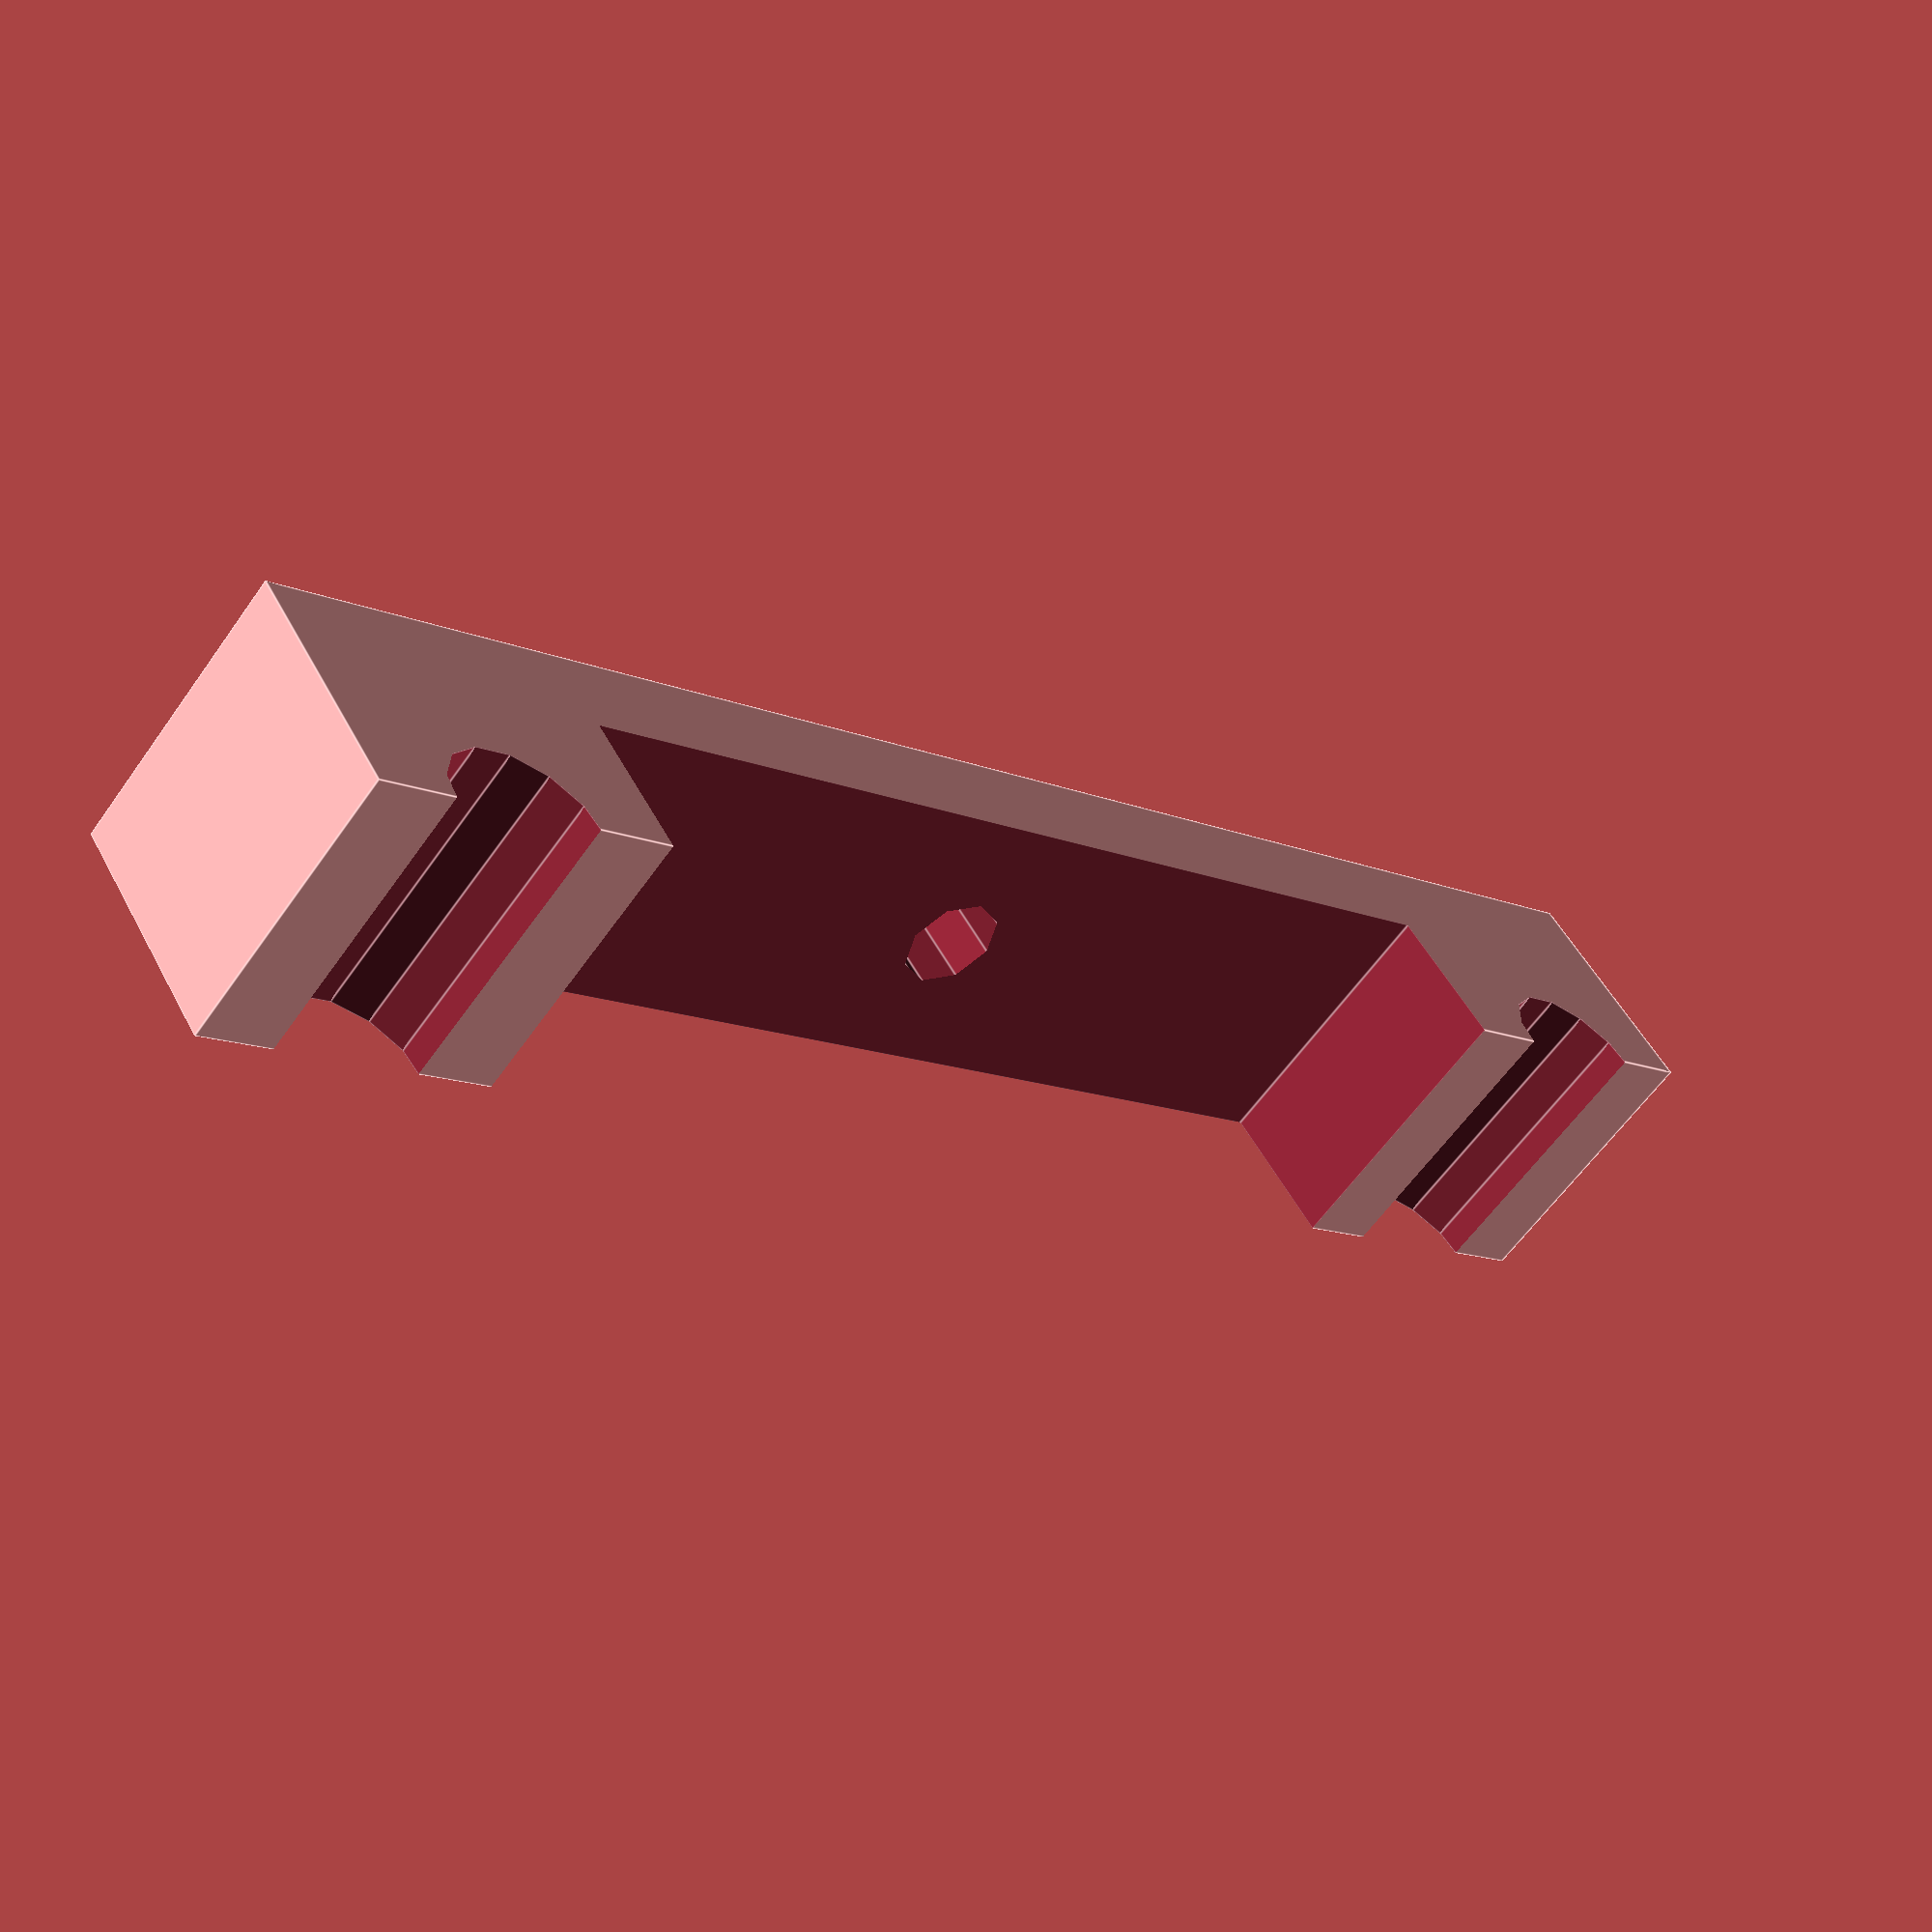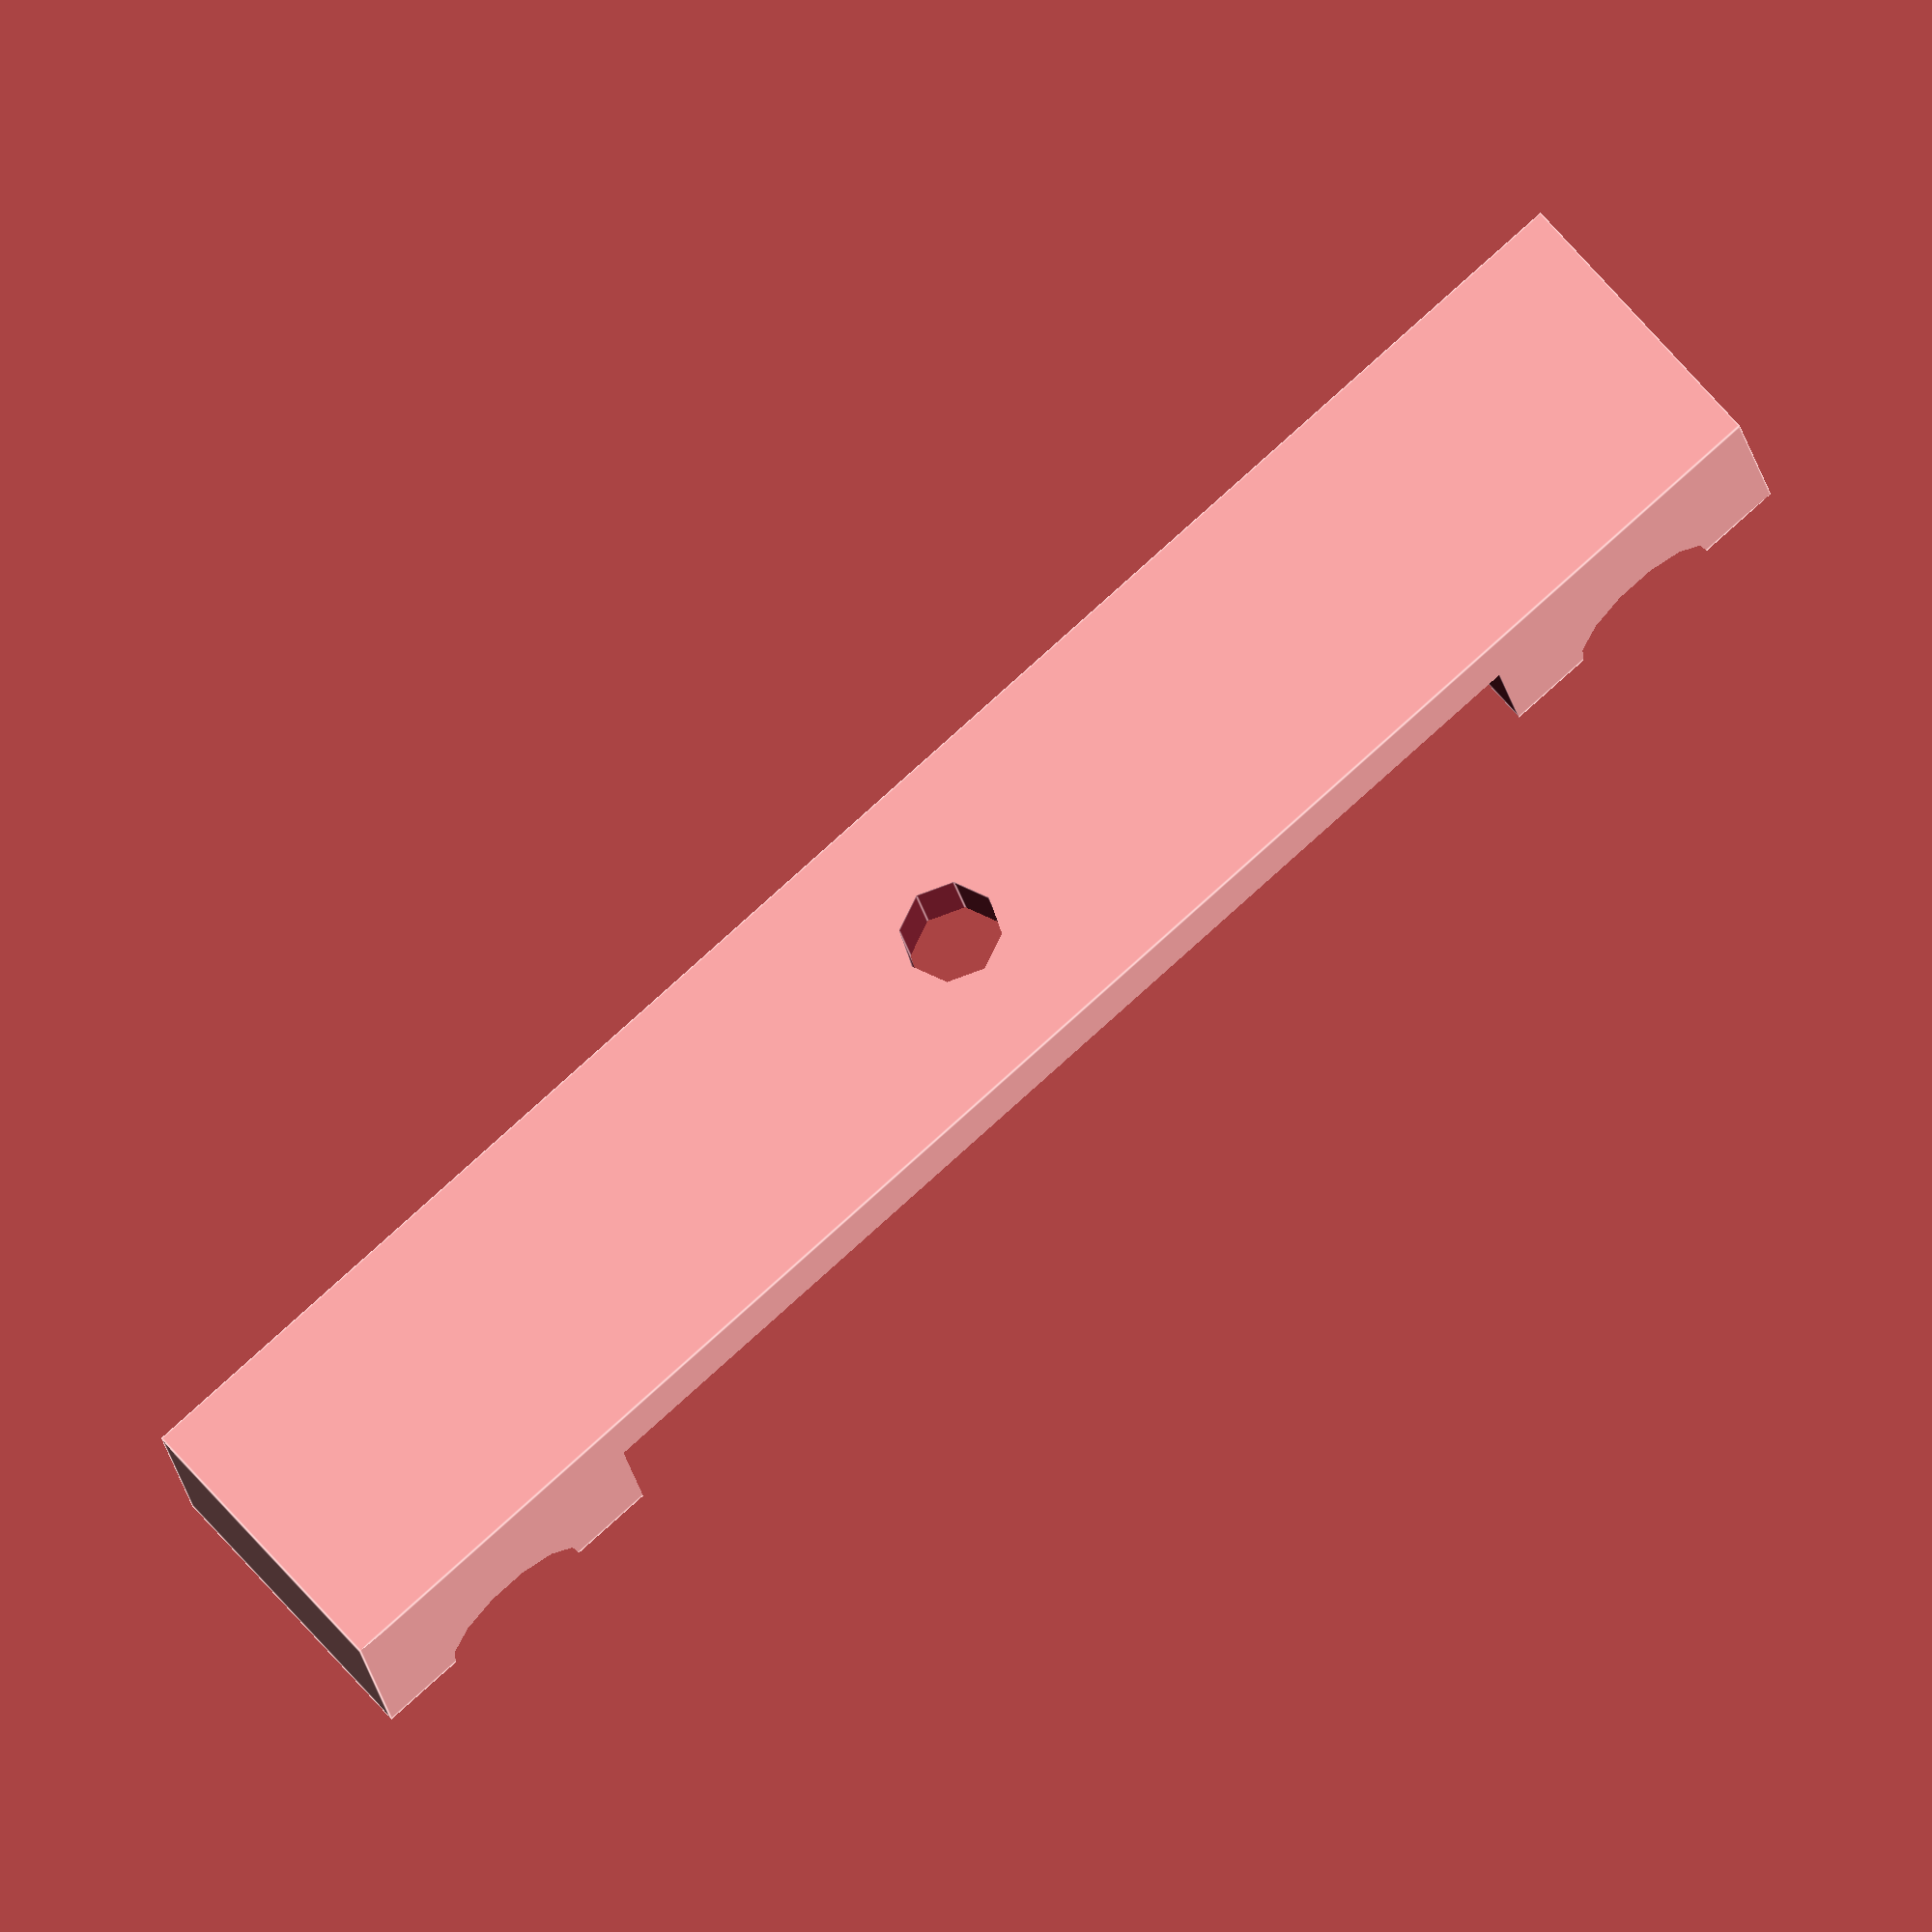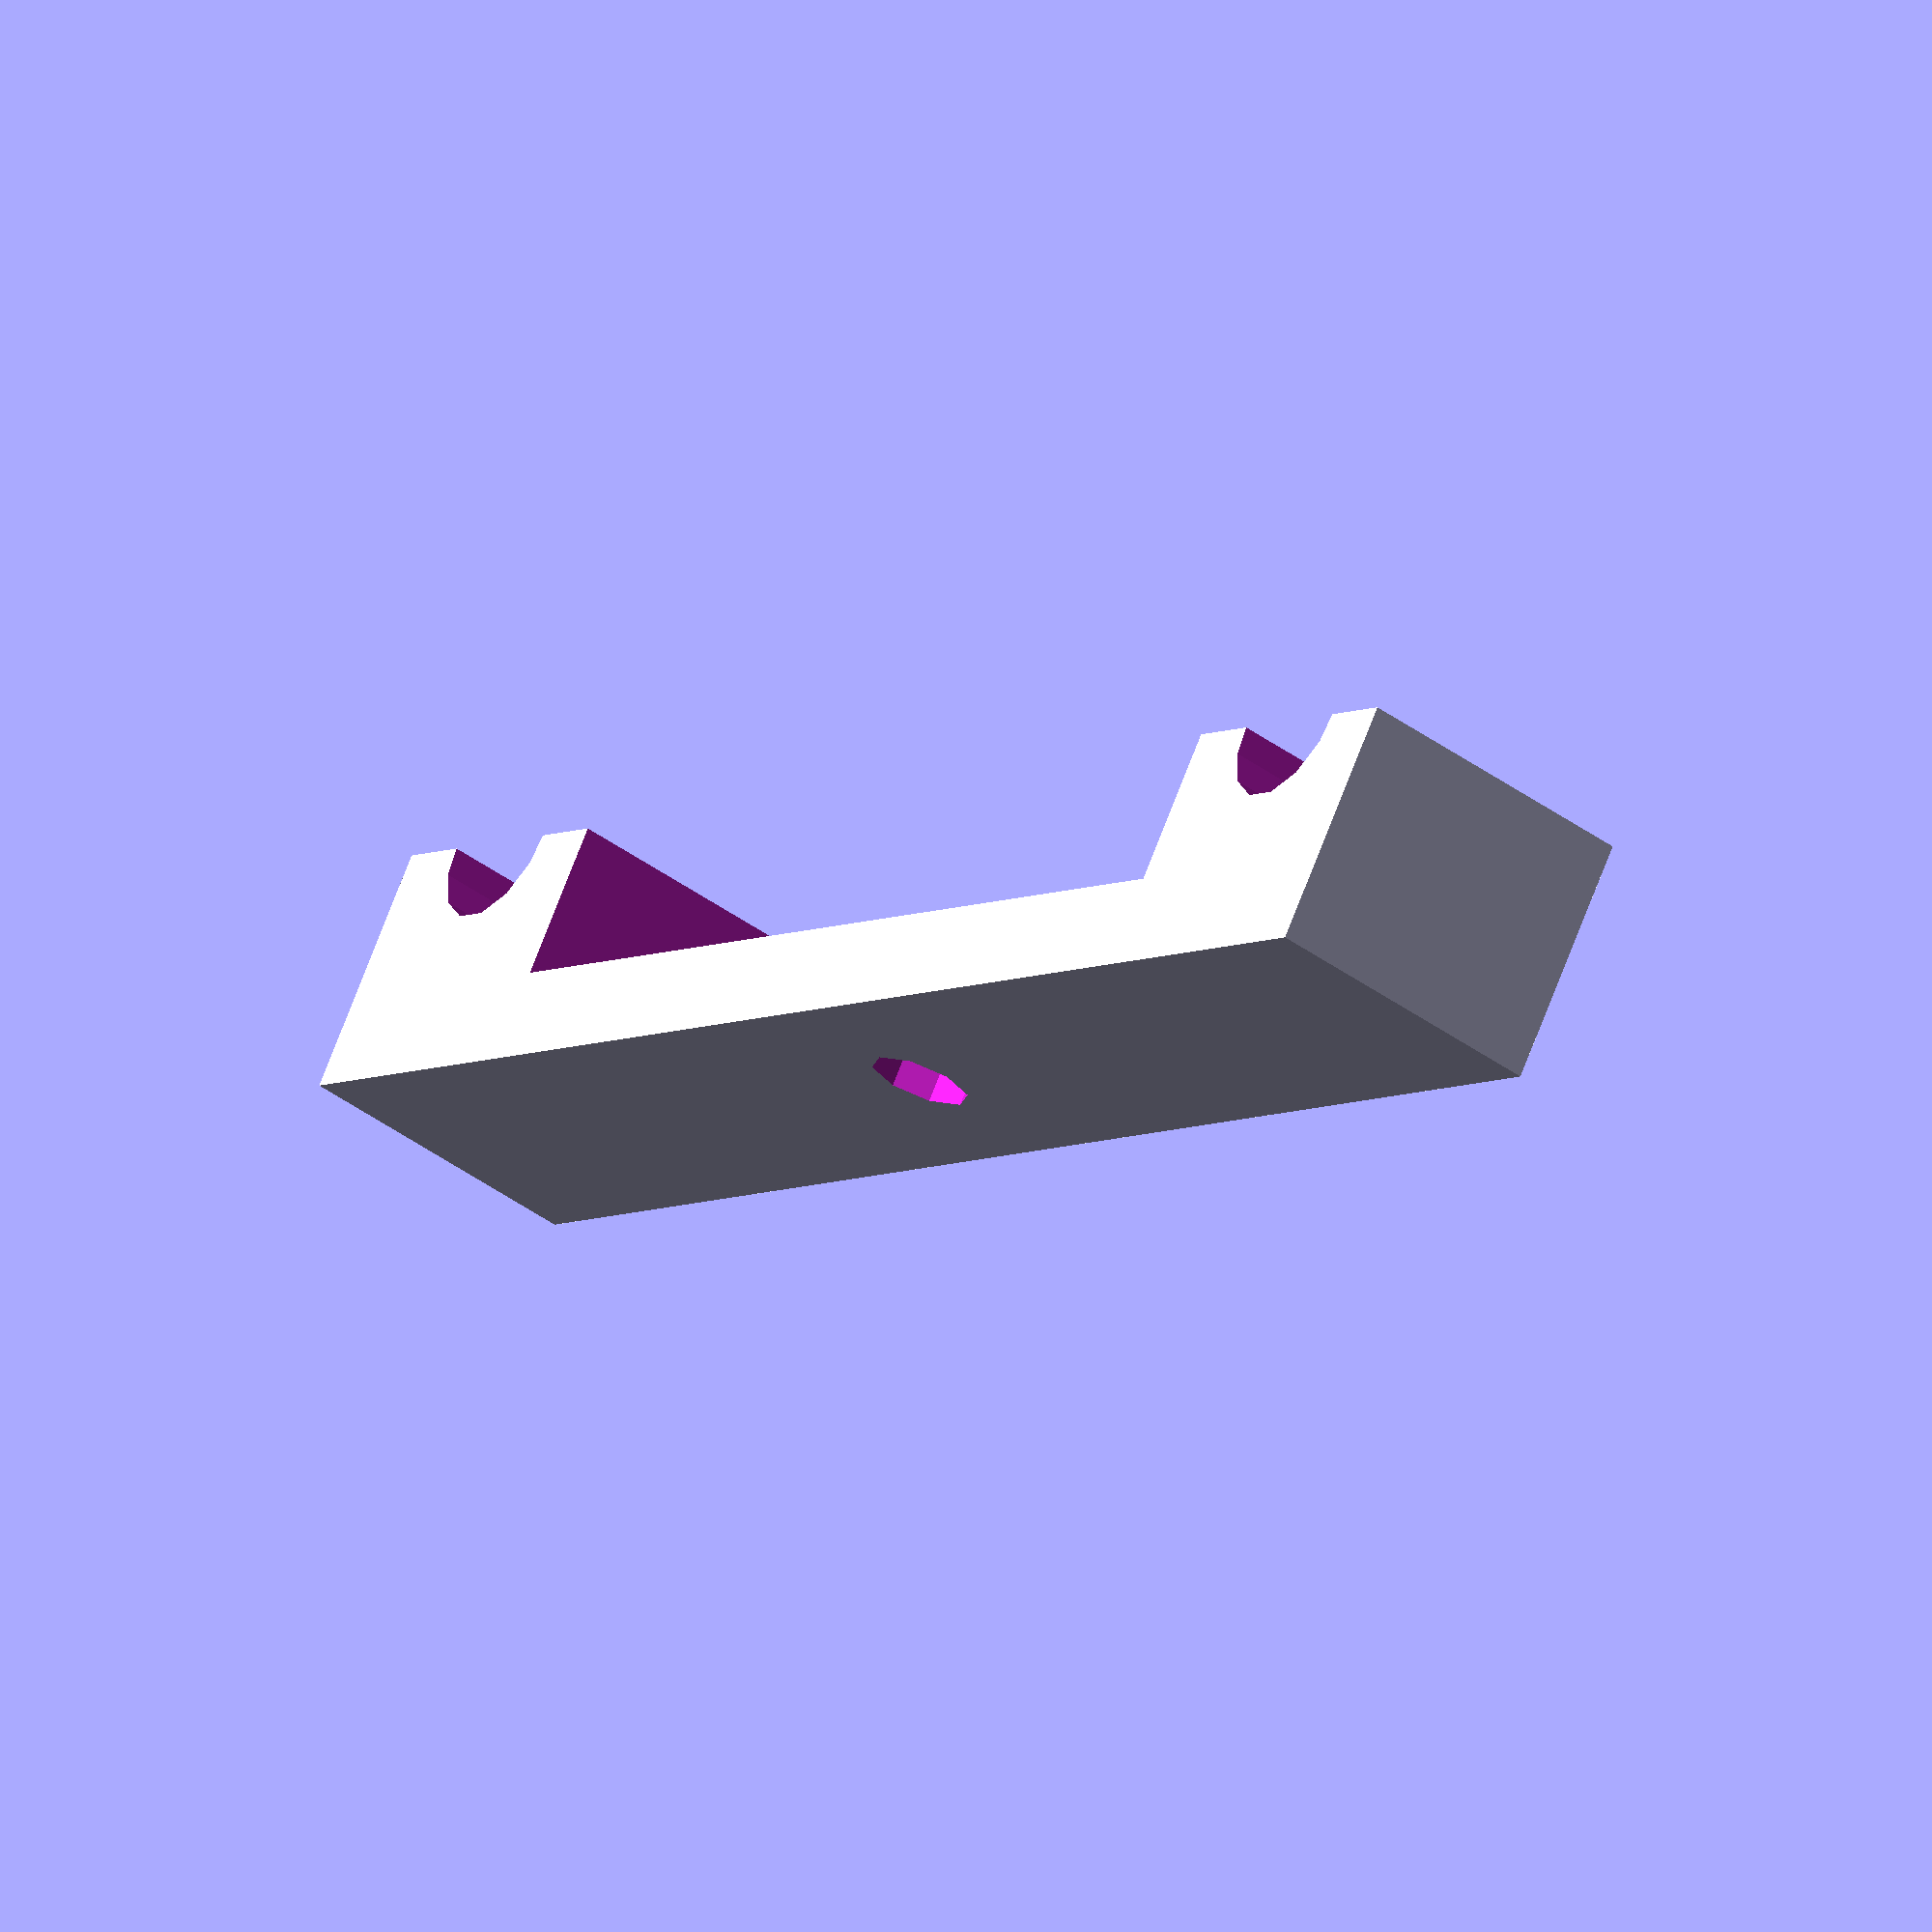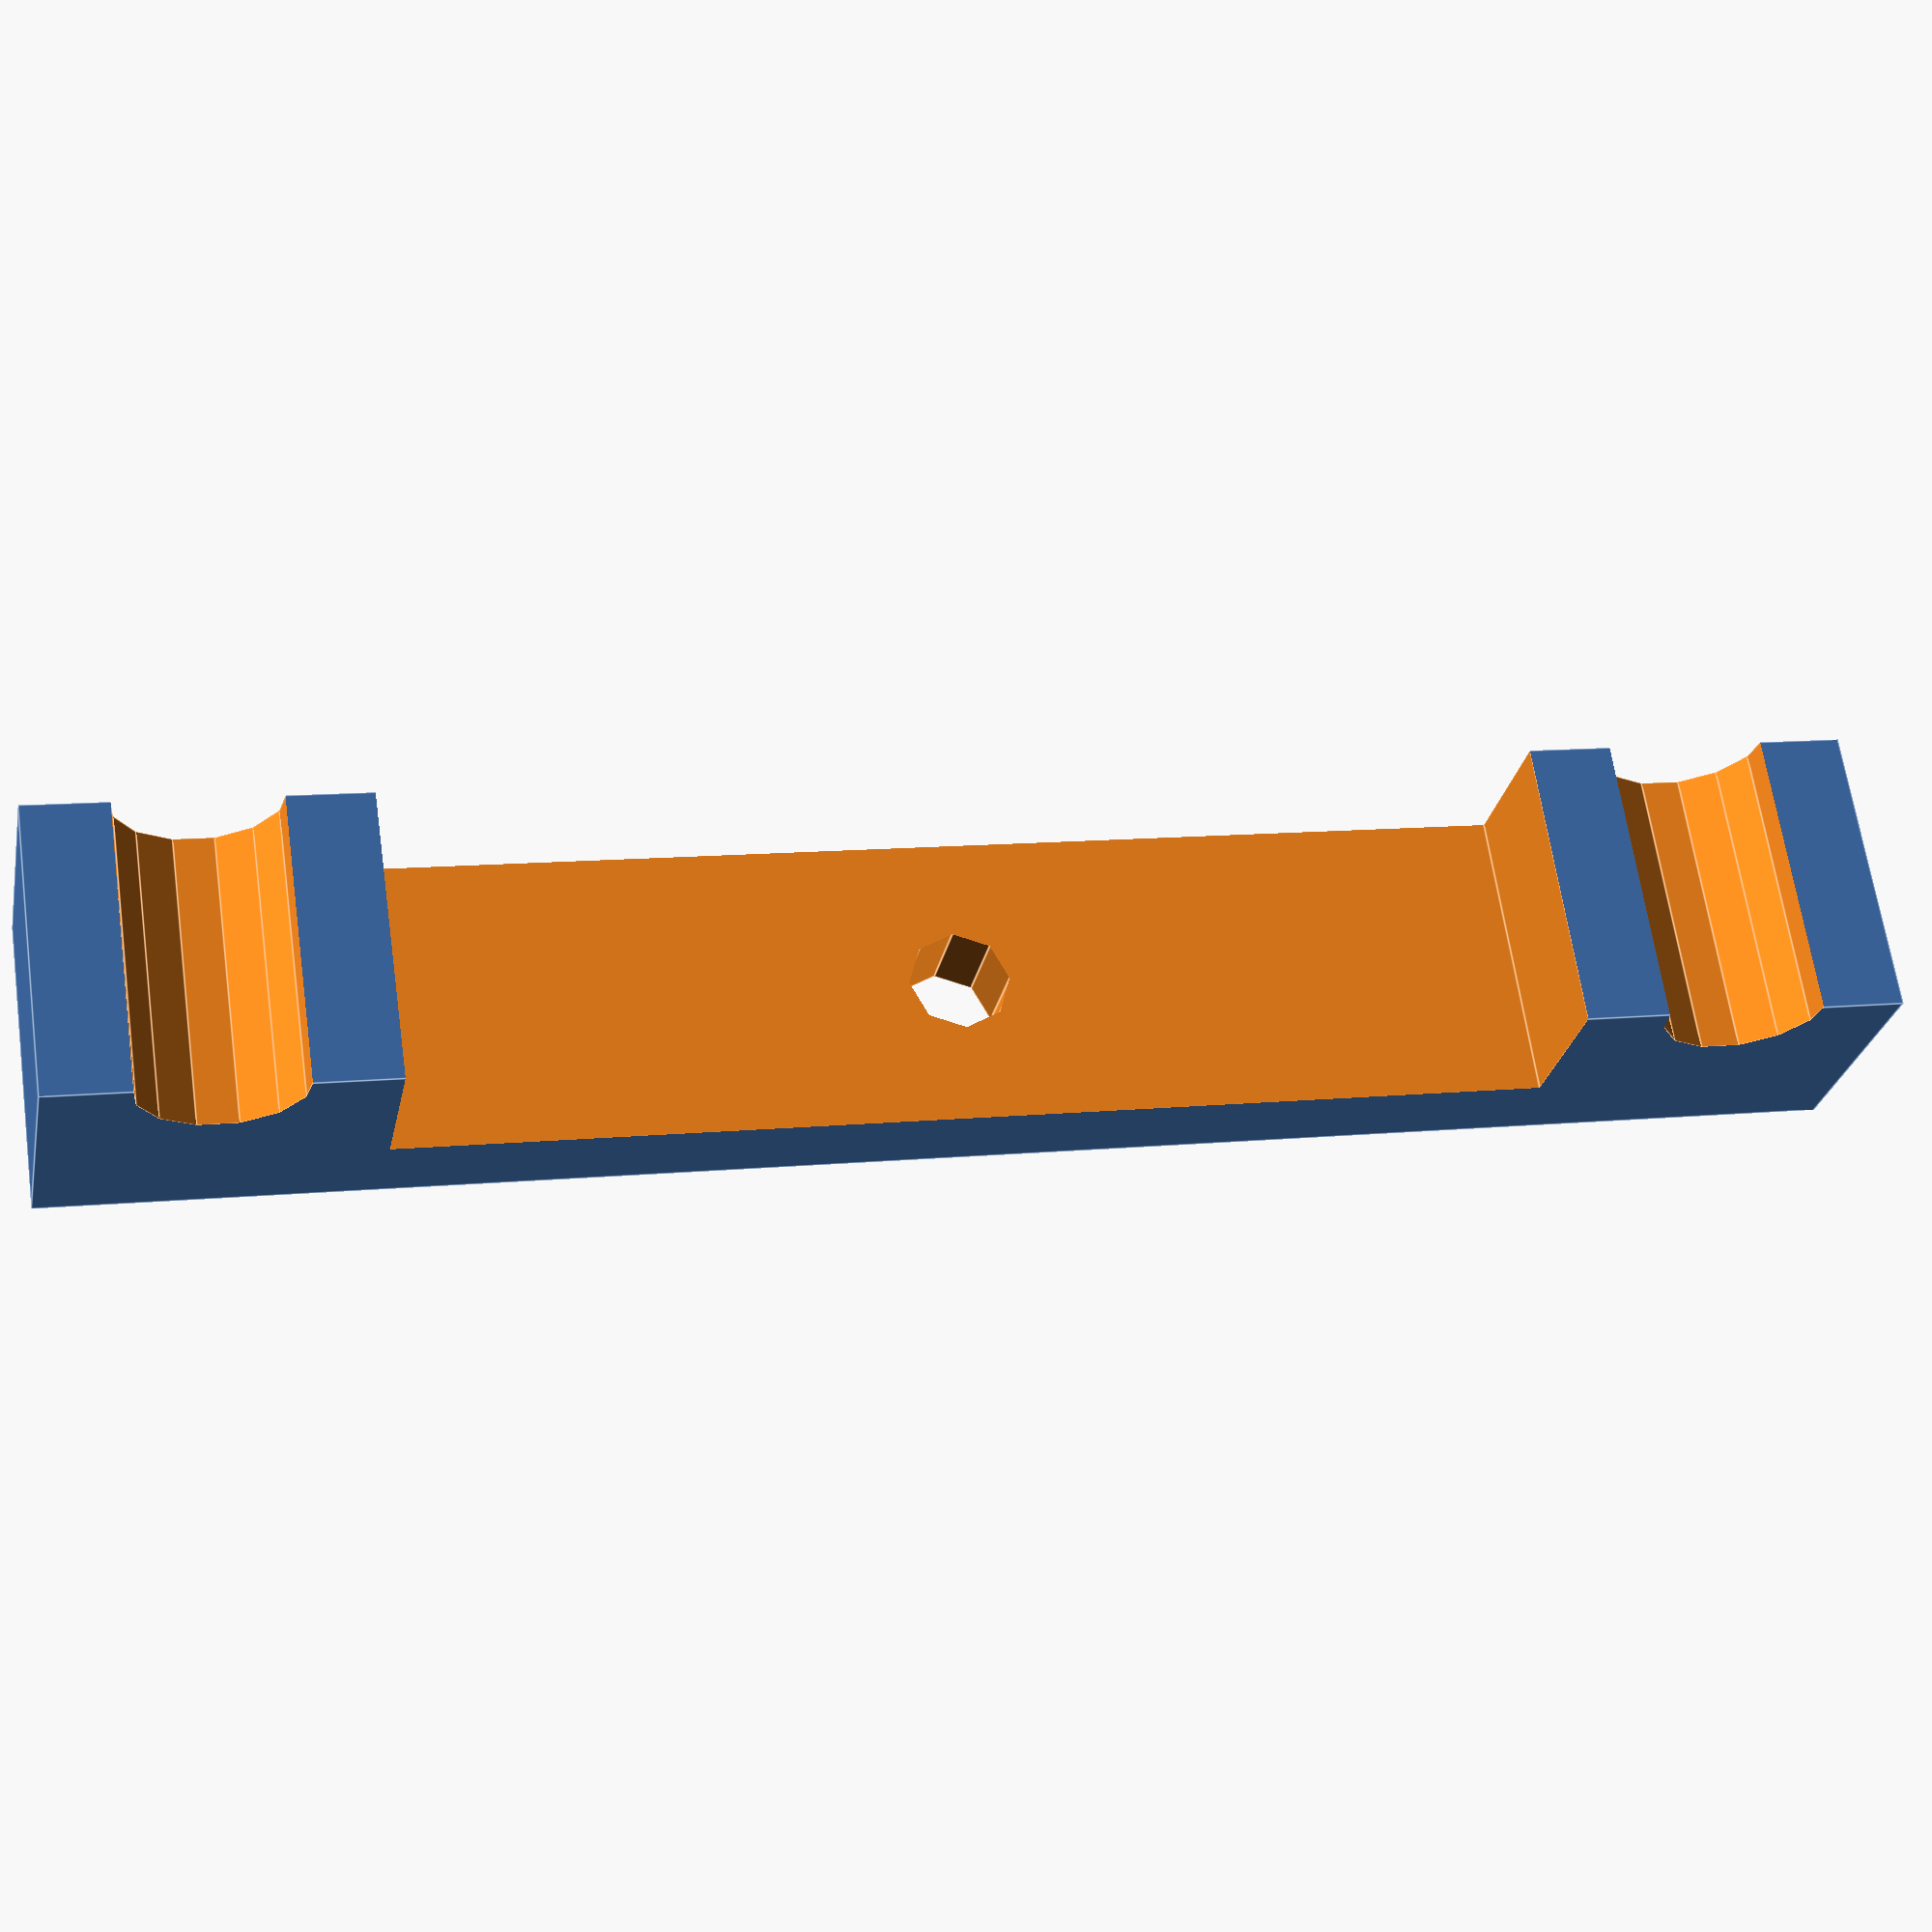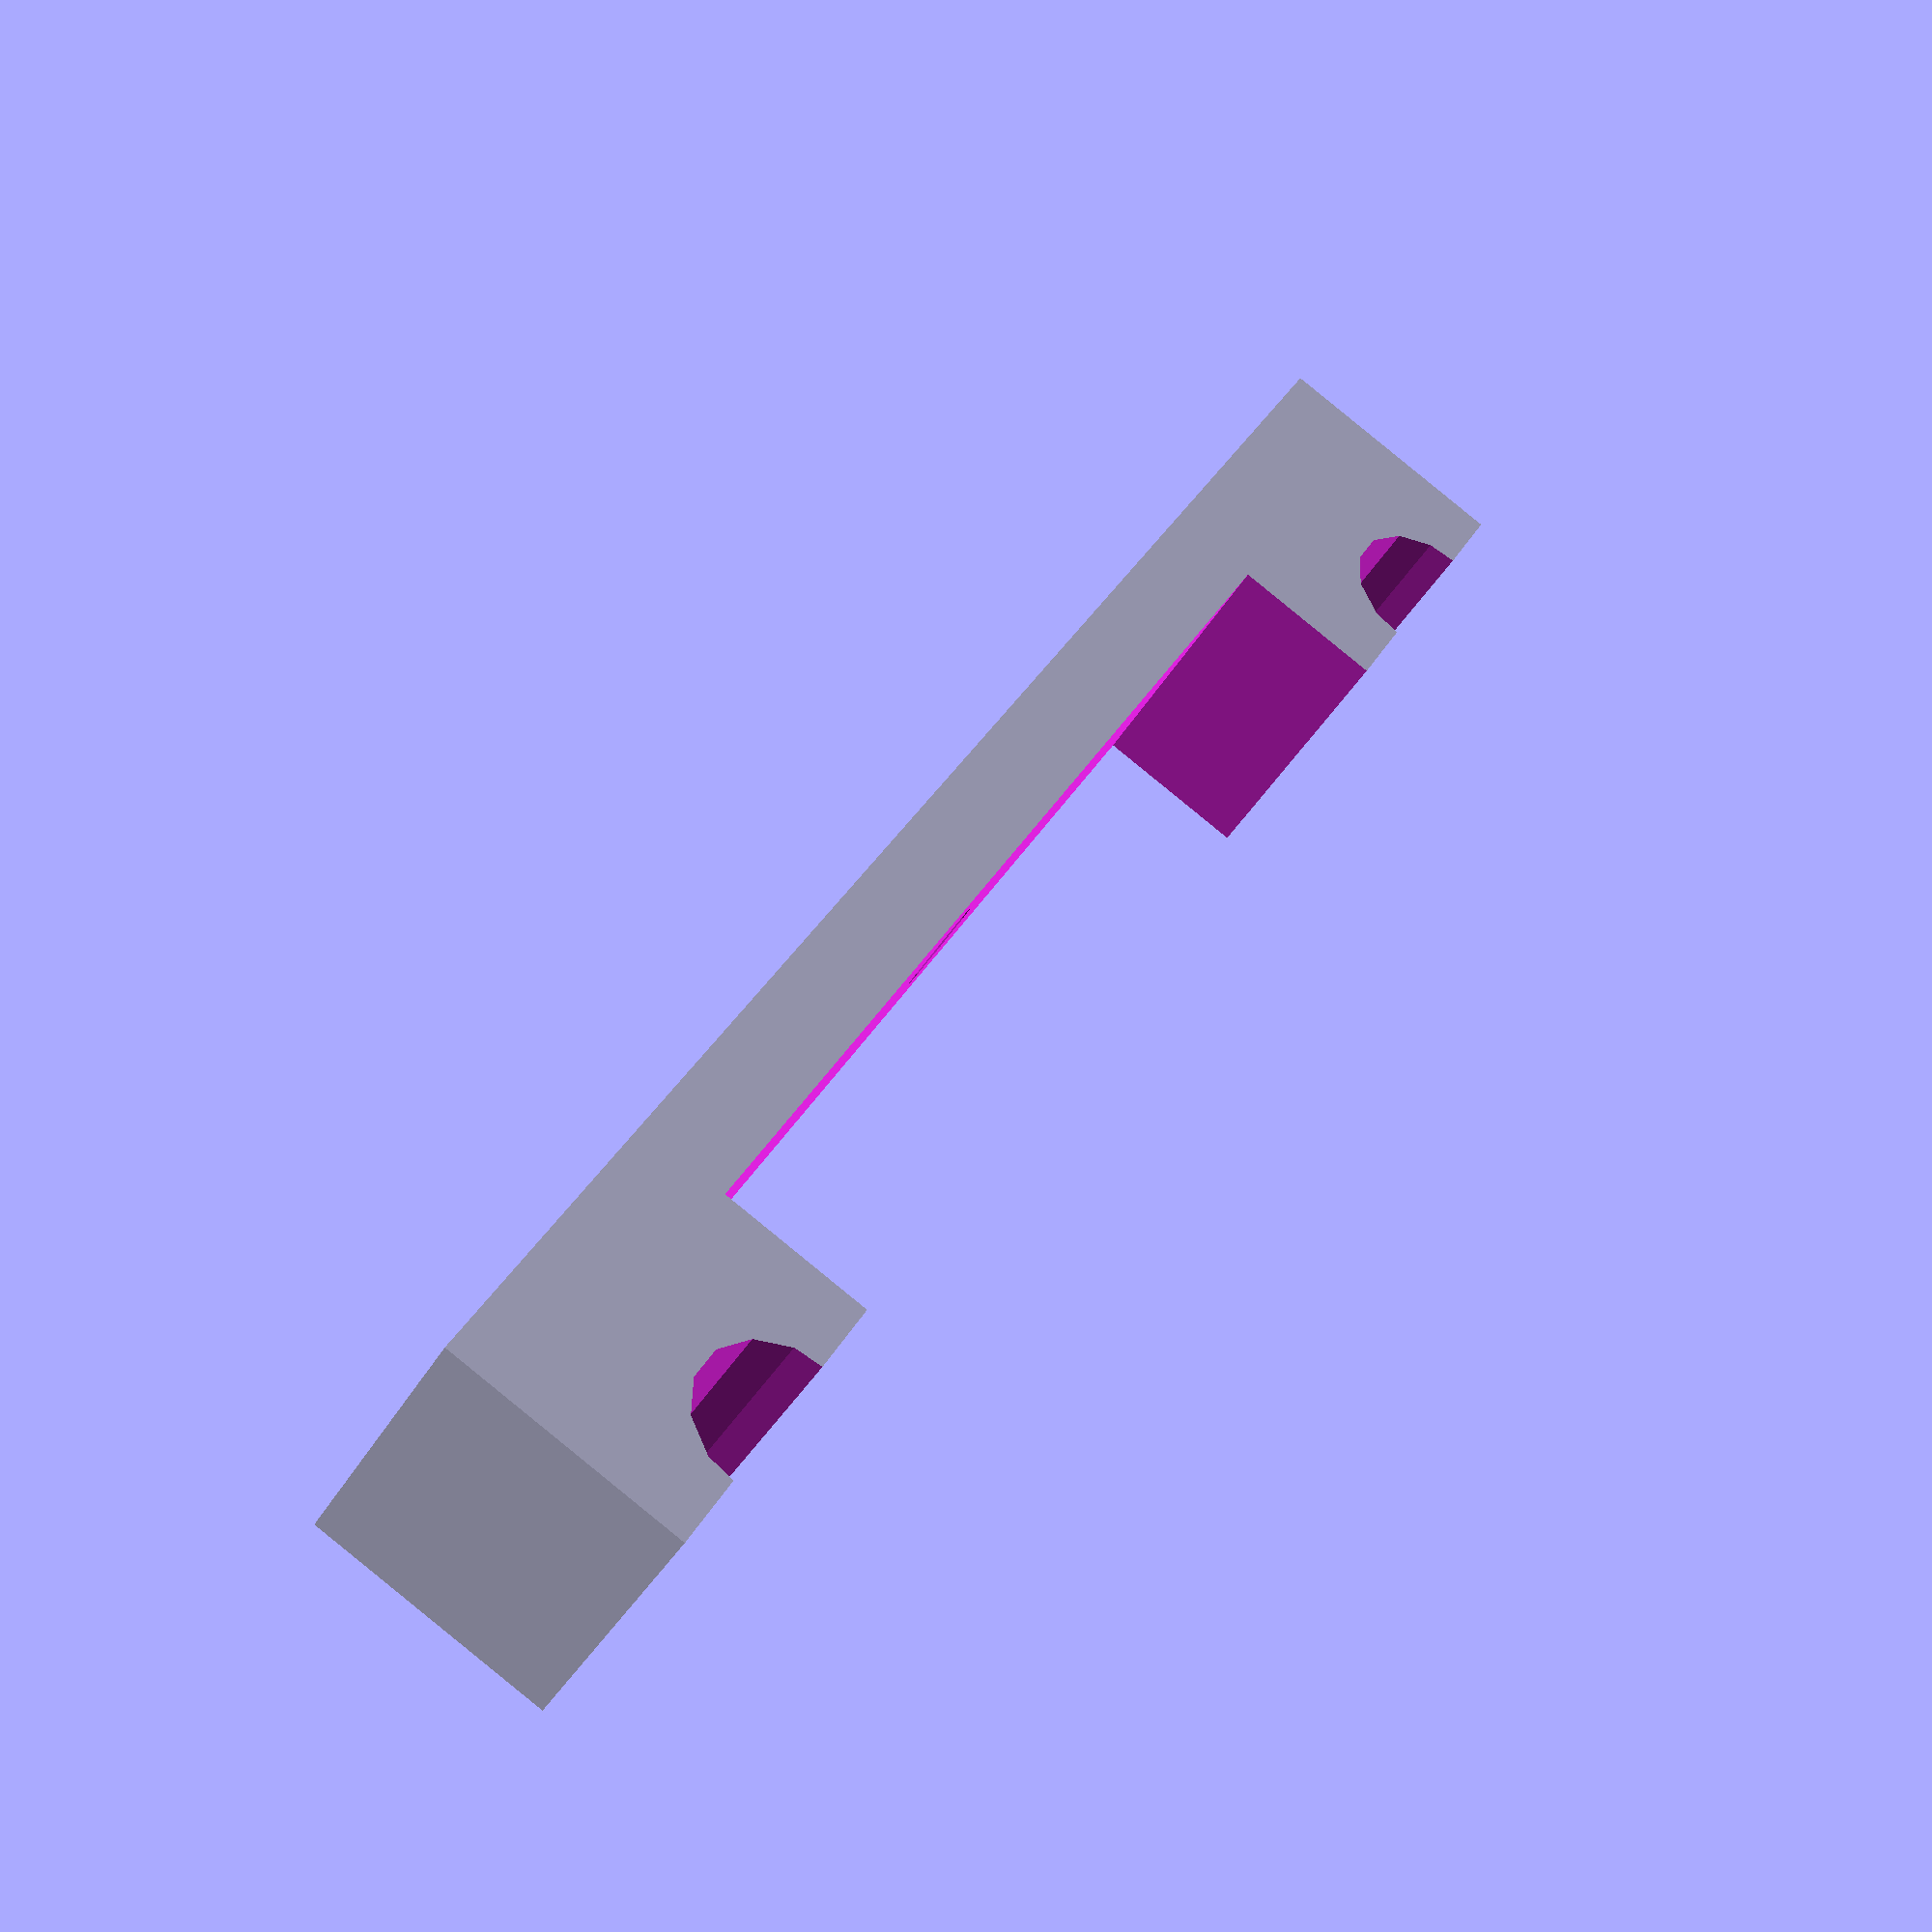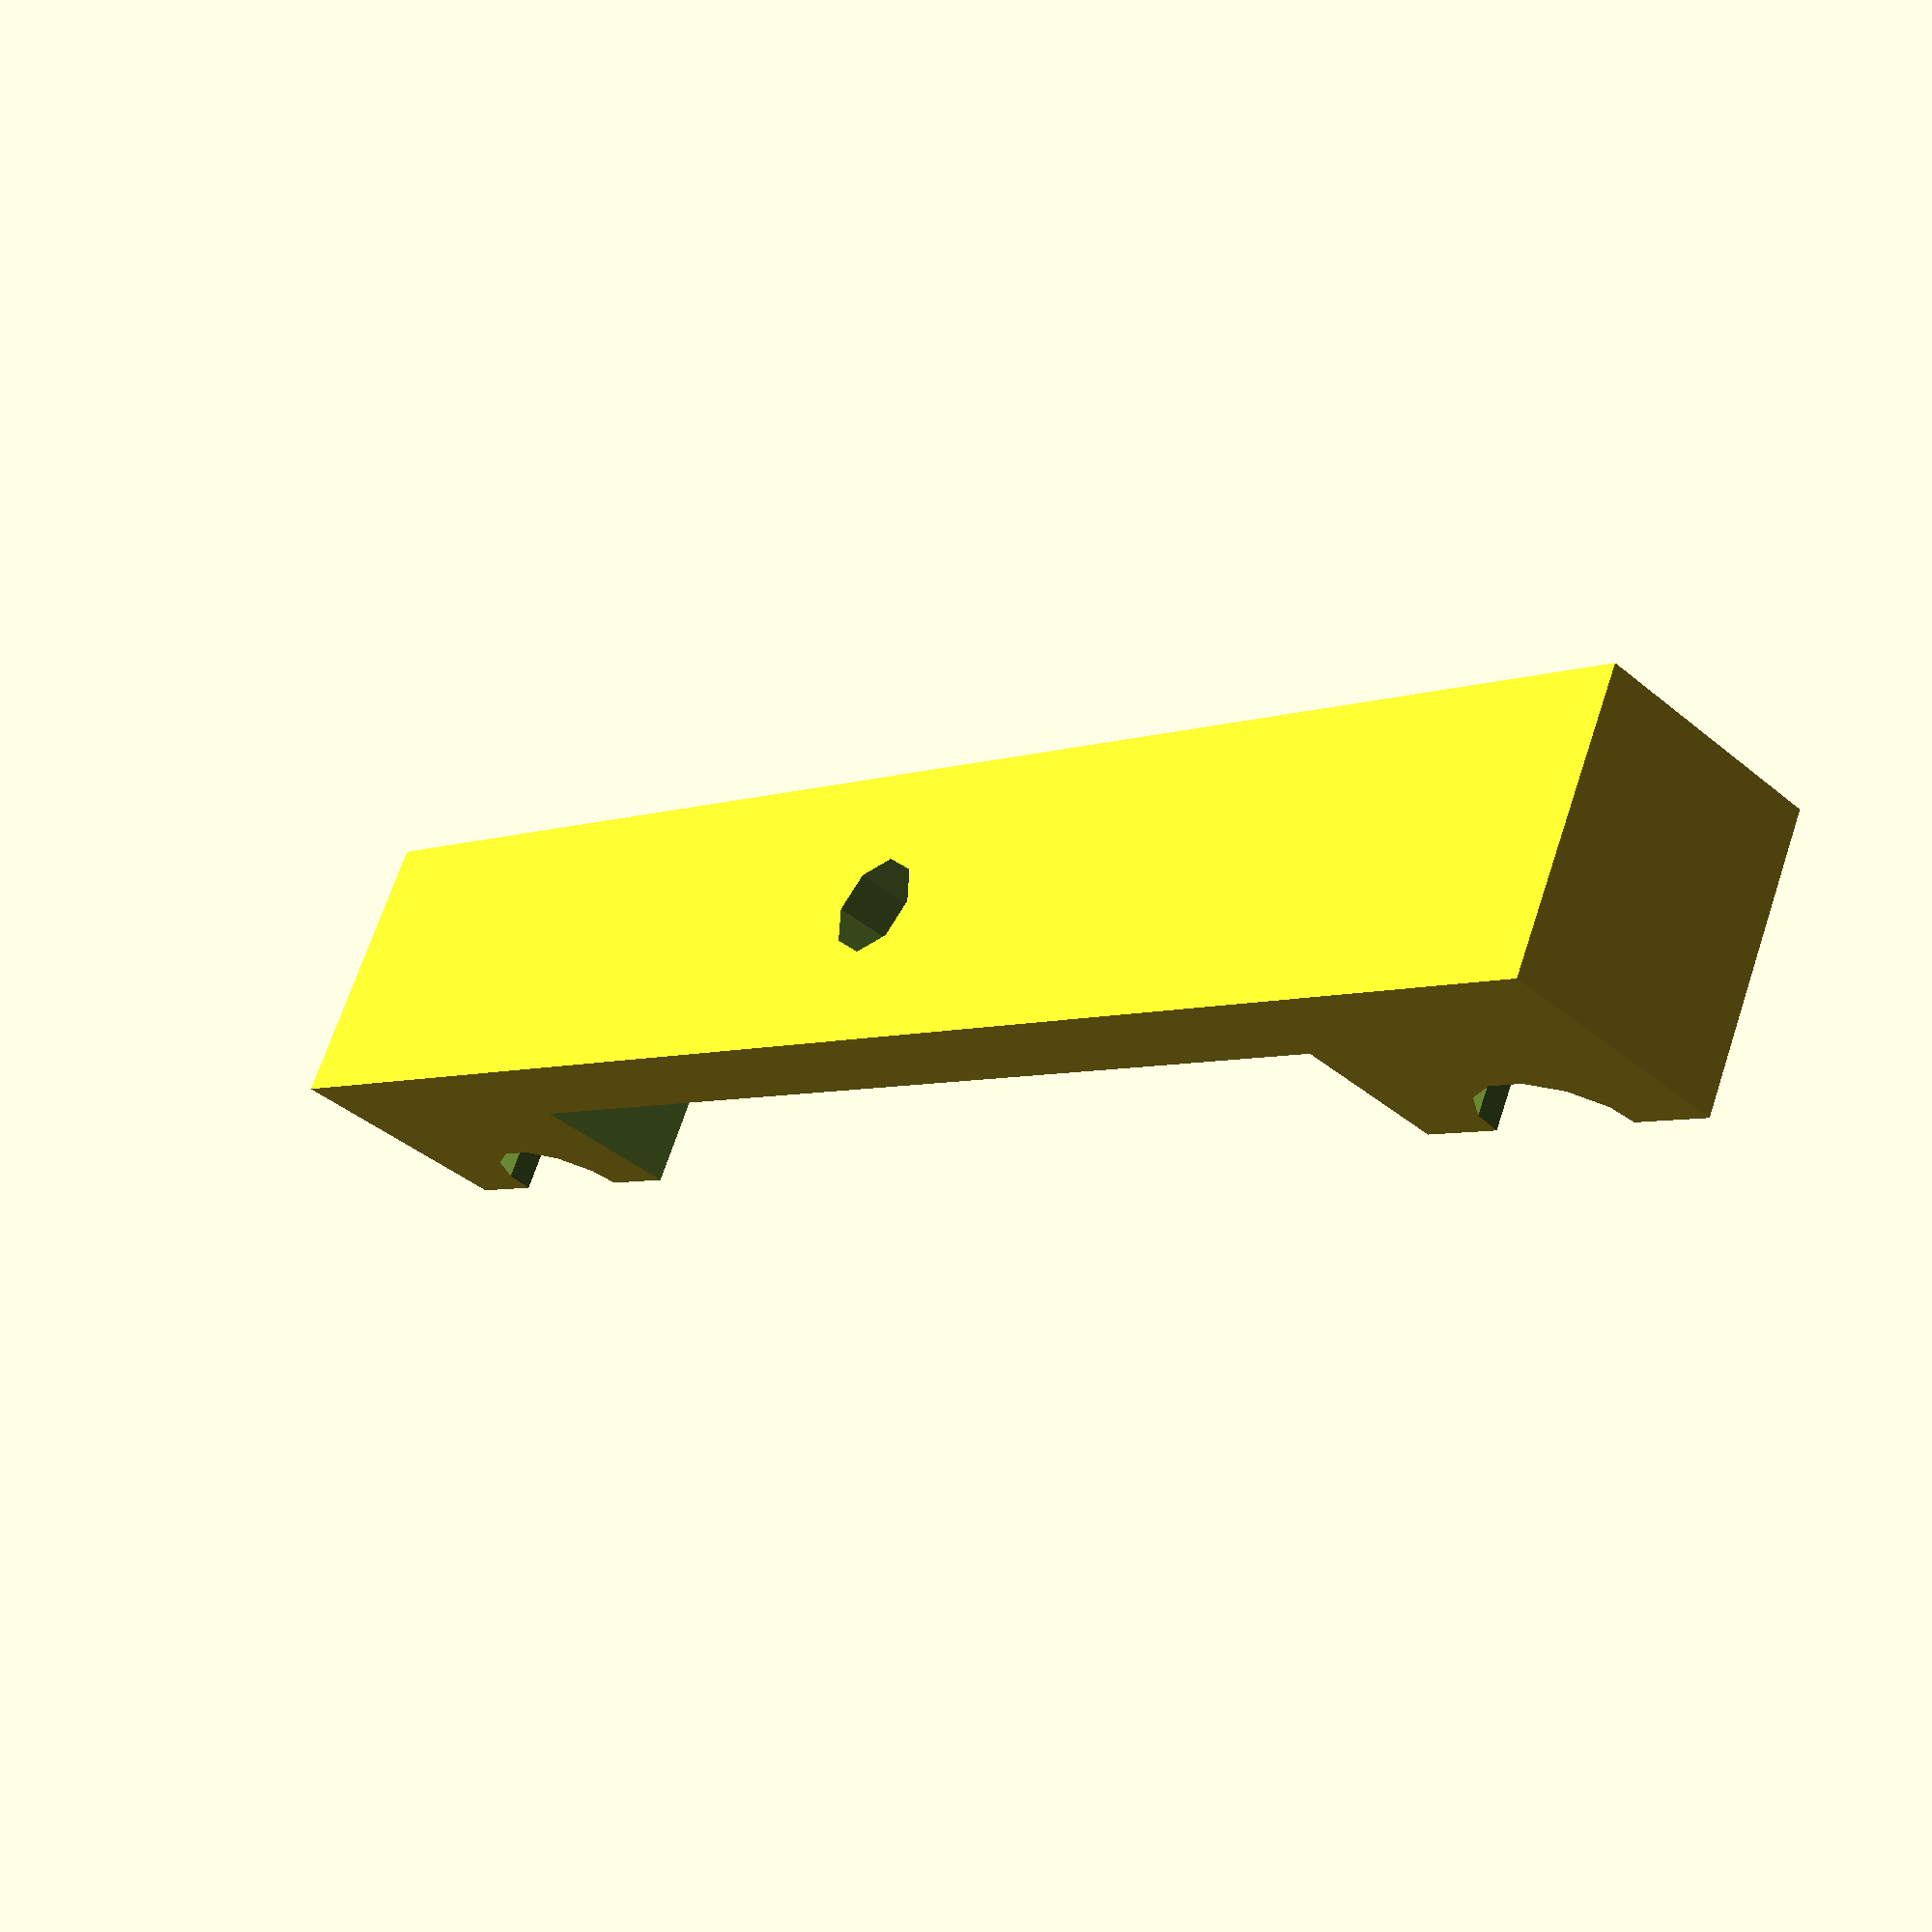
<openscad>
//Stand for Depth Guage
//Ari M. Diacou
//Created Jan 16, 2016
//Shared under Creative Commons License: Attribution-ShareAlike 3.0 Unported (CC BY-SA 3.0) 
//see http://creativecommons.org/licenses/by-sa/3.0/


//Measure the widest part of the base of your depth guage.
depth_guage_width = 52.8;
//Measure the base of your depth guage in a direction perpendicular to the distance measured above.
depth_guage_length = 7;
//How much could the depth guage be recessed into the block (and still lie flat)?
depth_guage_depth = 4.2;
//By what height does the bridge have to clear the belt above the top of the rails?
clearance=3.4;
//How high should this block be?
block_height = 12;
//What is the diameter of your depth guage pin (plus a tolerance)?
hole_diameter = 4.8;
//Measure the distance between your rails.
inner_rail_distance = 62.1;
//Measure the distance between the outsides of your rails.
outer_rail_distance = 77.7;

// preview[view:south east, tilt:top]

/* [Hidden] */
//////////////// Derived Parameters ////////////////////////
rail_diameter=(outer_rail_distance-inner_rail_distance)/2;
ep=0+0.05; //epsilon, a small number, used for overlaps
block=[depth_guage_length*2, outer_rail_distance+rail_diameter, block_height];
inner_height=rms([block_height,clearance+depth_guage_depth+rail_diameter/2,clearance+depth_guage_length/2+rail_diameter/2])-rms([depth_guage_length/2,depth_guage_depth]);
//Tries to make an estimate of the thickenss of the "bridge". Should be thick enough that the bridge will not bend while taking readings.
echo(str("block height = ",block_height));
echo(str("inner height = ",inner_height));


cutout=[block[0]+2*ep,inner_rail_distance-rail_diameter,inner_height];

////////////////////// Main() /////////////////////////////
type1();
//////////////////// Functions ////////////////////////////
function rms(list)=norm(list)/sqrt(len(list));
module centered_cube(block){
    translate(-0.5*block+[0,0,.5*block[2]])
        cube(block);
    }
module type1(){
    difference(){
        outer();
        rails();
        inner();
        hole();
        }
    }
module outer(){
    centered_cube(block);
    }
    
module inner(){
    translate([0,0,-ep])
        centered_cube(cutout);
    }

module rails(){
    dist=[0,inner_rail_distance/2+rail_diameter/2,0];
    rotate([0,90,0])
        translate(dist)
            cylinder(d=rail_diameter,h=block[0]+ep, center=true);
    rotate([0,90,0])
        translate(-dist)
            cylinder(d=rail_diameter,h=block[0]+ep, center=true);
    }
module hole(){
    cylinder(h=block[2]+ep,d=hole_diameter);
    }
module recess(){
    
    }
</openscad>
<views>
elev=310.0 azim=230.2 roll=153.4 proj=p view=edges
elev=195.3 azim=228.6 roll=173.1 proj=o view=edges
elev=288.8 azim=213.9 roll=20.8 proj=o view=solid
elev=206.6 azim=278.4 roll=11.2 proj=p view=edges
elev=90.9 azim=44.0 roll=50.9 proj=p view=wireframe
elev=220.2 azim=116.1 roll=135.7 proj=p view=wireframe
</views>
